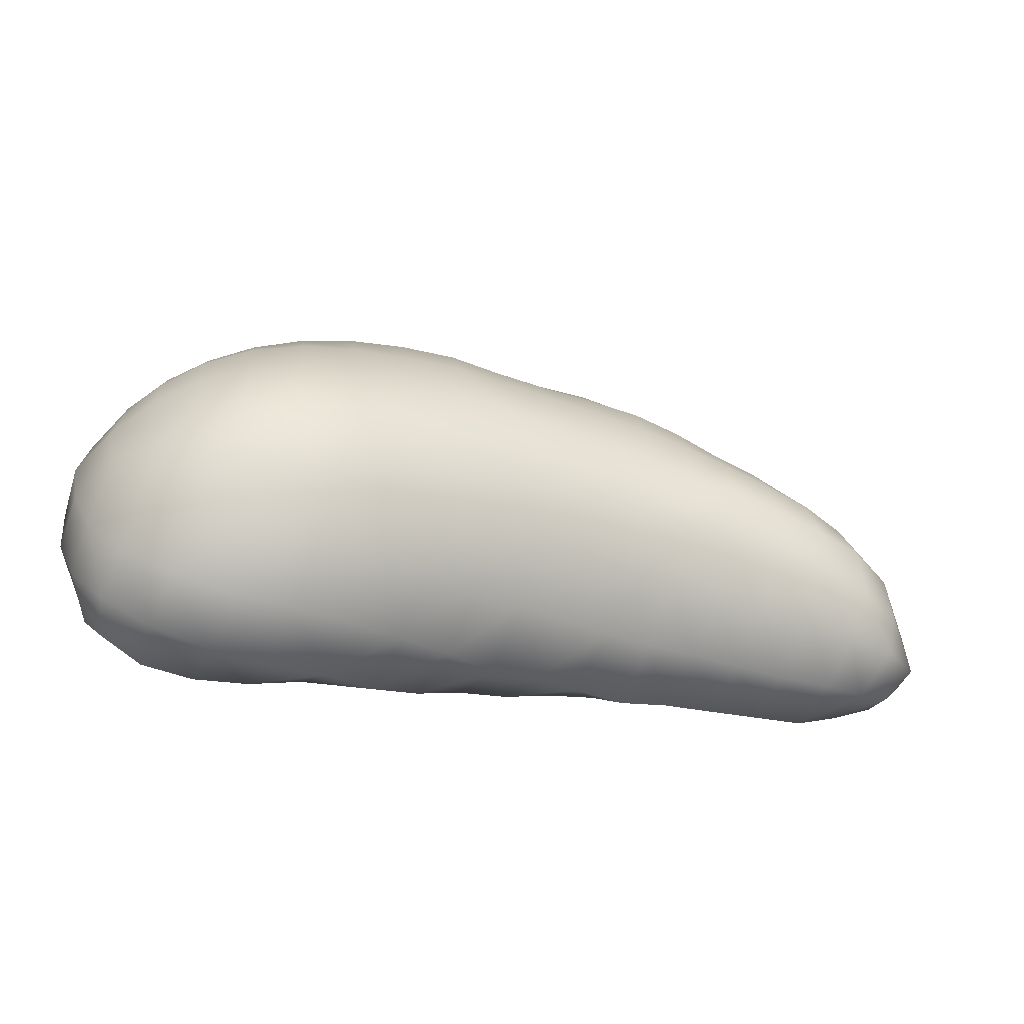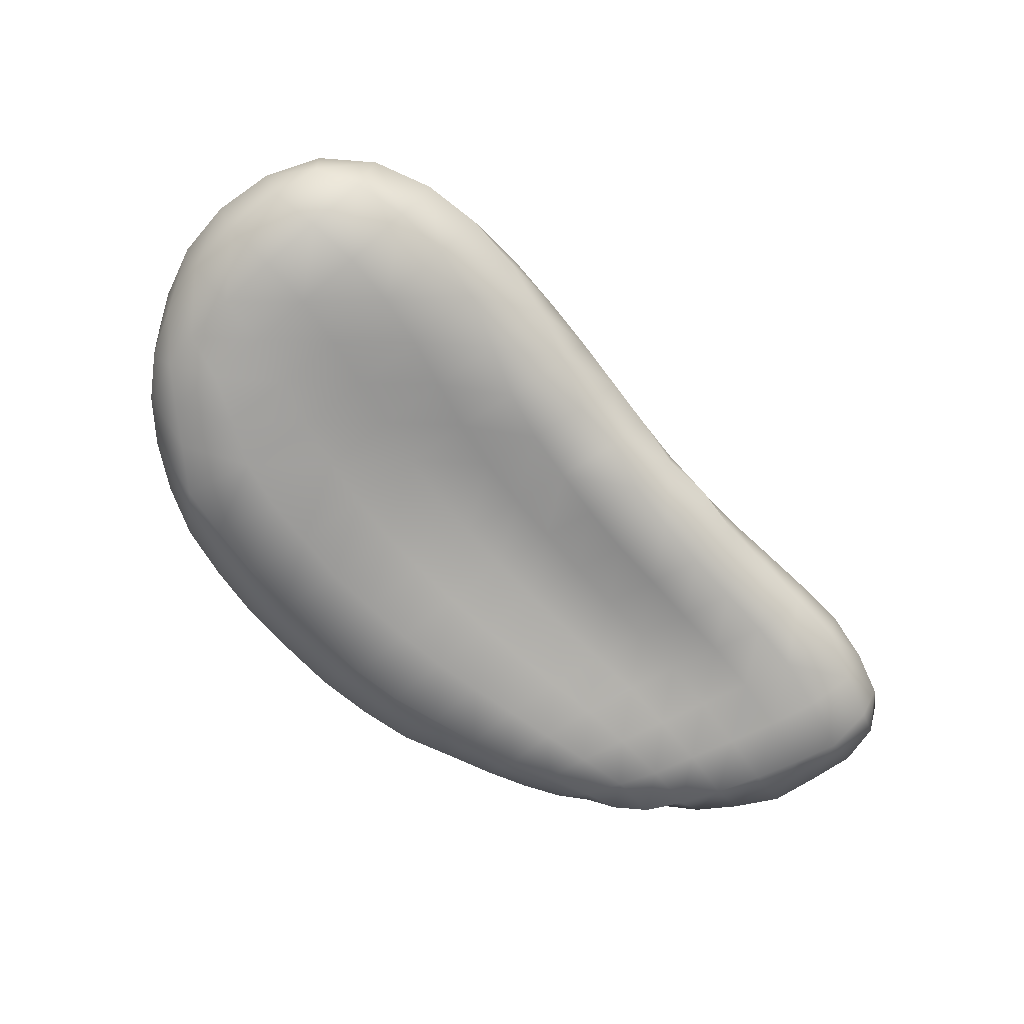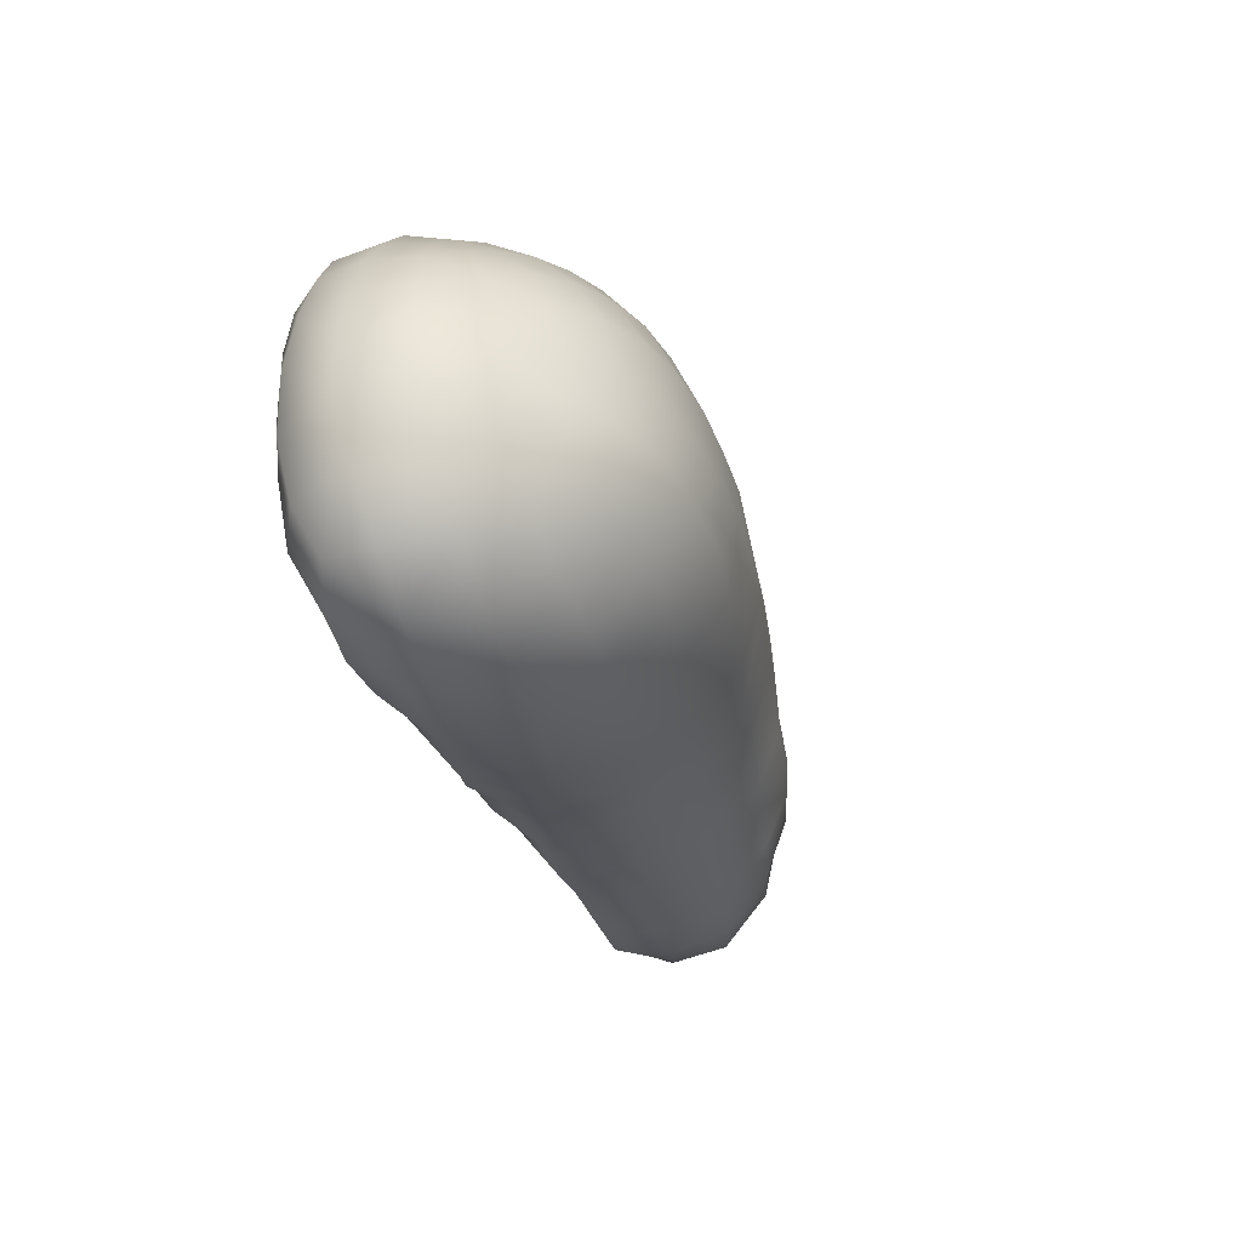
<metadata>
{"format":"obj","ext":"obj","renderer":"f3d","projection":"perspective","resolution":1024,"background":"white","views":[{"elev":-58.0,"azim":168.0,"up":"+Z"},{"elev":-70.3,"azim":145.4,"up":"+Y"},{"elev":-38.8,"azim":109.4,"up":"+Z"}]}
</metadata>
<code>
v -3.605 -0.06941 0.1901
v -3.19 0.3251 0.4696
v -3.227 0.2094 0.03429
v -3.903 -0.5457 0.02895
v -3.845 -0.4476 0.3746
v -3.586 -0.2591 -0.1665
v -3.699 -0.7717 -0.1574
v -3.396 -0.6512 -0.3365
v -3.15 -0.1017 -0.2897
v -3.021 -0.5264 -0.4751
v -3.558 0.01162 0.59
v -3.775 -0.4147 0.7554
v 3.527 -0.3852 1.255
v 3.674 -0.7642 0.902
v 3.727 -0.3944 0.8916
v 3.504 -0.03242 1.142
v 3.681 -0.006022 0.8338
v 3.861 -0.4181 0.4639
v 3.82 0.02089 0.4275
v 3.256 0.01978 1.421
v 3.279 -0.3595 1.586
v 3.484 -0.7714 1.267
v 3.031 -1.12 1.364
v 3.222 -0.78 1.595
v 1.447 -1.069 0.9288
v 1.238 -1.162 1.633
v 1.037 -1.038 1.076
v 1.892 -1.149 2.024
v 2.073 -1.225 1.342
v 2.333 -1.15 1.869
v 2.459 -1.225 1.15
v 2.747 -1.17 1.692
v 1.844 -1.11 0.7595
v 1.657 -1.194 1.482
v 1.448 -1.115 2.173
v 3.134 -1.171 0.6349
v 3.501 -1.005 0.8313
v 3.272 -1.104 1.086
v 3.772 -0.8204 0.4746
v 3.482 -1.069 0.4837
v 2.602 -1.161 0.3474
v 2.795 -1.211 0.8787
v 2.991 -1.165 0.153
v -3.888 -0.8582 0.1682
v -3.549 -1.191 0.3907
v -3.886 -0.8685 0.5222
v -3.731 -0.9088 0.8692
v -3.356 -1.21 0.7221
v -3.648 -1.045 0.02097
v -3.118 -1.187 0.1739
v 2.432 -1.116 -0.197
v 2.847 -1.144 -0.3579
v 2.035 -1.069 -0.00447
v 2.228 -1.146 0.565
v 2.258 -1.077 -0.7613
v 3.395 -1.105 0.03021
v 3.279 -1.106 -0.4553
v 1.646 -0.9175 -1.181
v 1.049 -0.721 -1.375
v 1.476 -0.5271 -1.552
v 1.246 -0.9638 -0.9163
v 1.841 -1.035 -0.5793
v 1.446 -0.9784 -0.3662
v 0.8569 -0.9945 -0.6568
v -1.882 -1.046 0.6532
v -1.648 -1.078 0.1651
v -1.459 -0.9794 0.5673
v -1.216 -1.045 0.0648
v -1.032 -0.936 0.4831
v -1.681 -1.046 1.051
v -1.257 -0.9829 0.9913
v -2.098 -1.137 1.135
v -2.304 -1.127 0.7615
v -2.082 -1.087 0.2605
v 2.961 -0.3081 -1.578
v 3.298 0.1623 -1.238
v 3.398 -0.2974 -1.323
v 3.618 0.1042 -0.8739
v 2.832 0.1731 -1.491
v 3.093 0.5764 -1.034
v 2.547 -0.8887 -1.433
v 2.993 -0.832 -1.426
v 2.452 -0.3682 -1.68
v 2.33 0.149 -1.586
v 3.371 -0.6905 -1.303
v 2.664 0.5999 -1.249
v 3.551 0.4854 -0.3753
v 3.801 0.05461 -0.4425
v 3.621 0.4656 0.00768
v 3.699 -0.3868 -0.9437
v 3.878 -0.4555 -0.474
v 3.378 0.5141 -0.7338
v 3.18 0.7799 -0.6241
v 3.228 0.812 -0.2985
v -2.899 -1.011 -0.4315
v -3.29 -1.053 -0.1959
v -2.195 -0.1036 2.145
v -1.858 -0.4113 2.471
v -1.842 -0.005812 2.247
v -2.126 -0.7489 2.36
v -2.487 -0.5671 2.233
v -2.326 -0.924 2.209
v -1.837 -0.8367 2.446
v -1.969 -1.082 2.176
v -1.505 -0.3575 2.598
v -1.466 0.07744 2.353
v -1.523 -0.8094 2.555
v -1.167 -0.8139 -0.8477
v -0.8722 -0.1442 -0.8101
v -0.7411 -0.7249 -0.8978
v -0.9721 0.3695 -0.5509
v -1.282 -0.2421 -0.7236
v -1.384 0.2761 -0.5037
v -0.1565 -0.9931 -0.8043
v -0.5542 -1.057 -0.5929
v -1.582 -0.8606 -0.7103
v -1.704 -0.3161 -0.6525
v -0.9739 -1.094 -0.4648
v -0.3518 -0.5547 -1.027
v -0.4595 -0.02162 -0.8792
v -2.952 0.1418 1.275
v -2.693 0.4955 0.8782
v -3.074 0.2867 0.8964
v -2.832 -0.02177 1.619
v -2.598 0.3298 1.321
v -2.524 0.1009 1.722
v -2.227 0.4639 1.366
v -2.289 0.6334 0.8883
v -1.879 0.745 0.9103
v -2.766 0.5317 0.4044
v 0.7586 -0.1843 2.759
v 1.163 -0.7241 2.665
v 1.246 -0.1866 2.652
v 0.2696 -0.2188 2.788
v 0.6784 -0.7176 2.769
v 0.7912 0.3059 2.462
v -1.445 0.6848 1.465
v -1.818 0.3254 1.881
v -1.433 0.4369 1.96
v -1.838 0.5641 1.409
v -2.187 0.2236 1.81
v -1.028 0.7842 1.499
v -1.019 0.5183 2.008
v -1.464 0.848 0.9377
v -0.1595 1.092 0.9424
v 0.318 0.9466 1.502
v 0.2919 1.161 0.9233
v 0.7774 1.03 1.493
v 0.7499 1.237 0.9028
v 0.8009 0.743 2.035
v 1.25 1.055 1.465
v 1.216 1.262 0.872
v -0.1788 1.15 0.3362
v 0.2653 1.243 0.3036
v 0.721 1.301 0.2703
v 0.2608 1.074 -0.2863
v -0.6194 1.055 0.3608
v -0.6025 1.022 0.95
v -0.6093 0.8691 -0.188
v -0.1763 0.9673 -0.2315
v -2.332 0.6708 0.3839
v -1.868 0.5525 -0.0828
v -2.315 0.4806 -0.08571
v -1.903 0.8015 0.3821
v -1.45 0.674 -0.1235
v -1.81 0.1936 -0.4729
v -1.472 0.8695 0.3926
v -1.031 0.7581 -0.1373
v -1.052 0.9509 0.3897
v -0.5865 0.5783 2.045
v -0.1607 0.2272 2.49
v -0.1305 0.6111 2.044
v -0.6196 0.2005 2.482
v -0.5888 0.8356 1.511
v -0.1384 0.8808 1.508
v -1.057 0.147 2.429
v 2.571 1.133 0.7208
v 2.104 1.323 0.2256
v 2.136 1.23 0.7951
v 2.544 1.219 0.2006
v 2.963 0.9698 0.6129
v 2.945 1.049 0.1532
v 2.954 0.7735 1.039
v 2.578 0.9108 1.193
v 3.273 0.5995 0.8682
v 3.303 0.7361 0.4877
v 2.914 1.055 -0.3113
v 3.544 -0.8486 -0.9505
v 3.142 -1.057 -0.9601
v 3.69 -0.9156 -0.4865
v 3.77 -0.8941 -0.00147
v -1.404 -1.111 -0.3474
v -2.275 -1.132 -0.1418
v -2.018 -0.9127 -0.6173
v -1.839 -1.121 -0.245
v -0.7853 -1.037 -0.03513
v 3.465 0.2319 1.014
v 3.57 0.3489 0.6721
v 3.261 0.345 1.191
v 2.953 -0.3238 1.864
v 2.952 0.1046 1.683
v 2.947 0.478 1.41
v 2.9 -0.7896 1.898
v 2.524 -0.7936 2.165
v 2.583 -0.2869 2.117
v 2.592 0.1824 1.914
v 2.17 -0.2439 2.334
v 2.094 -0.7732 2.366
v -2.76 -0.7061 2.029
v -2.522 -0.215 2.023
v -2.827 -0.3285 1.877
v -2.18 -0.4738 2.352
v -3.536 -0.9936 1.217
v -3.152 -1.218 1.057
v -3.284 -0.9421 1.522
v -3.59 -0.4855 1.12
v -2.926 -1.207 0.5418
v -2.724 -1.205 0.8982
v 3.584 0.4258 0.3661
v 3.301 0.8039 0.08604
v 3.883 0.04408 0.00195
v -0.6418 -1.011 1.385
v -0.8858 -1.093 1.874
v -1.059 -1.042 1.423
v -1.3 -1.118 1.87
v -1.189 -1.088 2.318
v -0.4697 -1.094 1.865
v -0.7812 -1.053 2.346
v -0.3535 -1.053 2.365
v -0.04749 -1.105 1.844
v 0.08925 -1.064 2.381
v -0.2219 -1.006 1.336
v -0.2109 -0.2524 2.791
v -0.6695 -0.2685 2.756
v -0.2785 -0.7888 2.788
v 0.3119 0.2655 2.486
v 0.1954 -0.7441 2.805
v 0.3349 0.673 2.046
v 1.274 0.749 1.986
v 1.274 0.3145 2.385
v -1.104 -0.3097 2.683
v -0.7237 -0.7714 2.721
v -1.143 -0.787 2.647
v 2.582 0.5912 1.602
v 2.16 1.003 1.322
v 2.183 0.6845 1.774
v 1.68 1.268 0.8415
v 1.714 1.047 1.41
v -1.58 -1.075 2.239
v -1.715 -1.14 1.867
v -1.478 -1.078 1.454
v -0.8374 -0.931 0.9281
v -2.337 -1.195 1.58
v -1.898 -1.147 1.503
v -2.523 -1.199 1.244
v -2.508 -1.134 0.3818
v 3.93 -0.4491 0.00591
v -3.294 -0.1378 1.25
v -3.421 -0.03812 0.9572
v -3.077 -0.1968 1.519
v -3.366 -0.495 1.446
v -3.1 -0.4345 1.682
v -1.038 0.9405 0.9467
v 1.743 0.7344 1.901
v 2.695 -1.106 -0.8972
v -0.6053 -0.9039 0.3912
v -0.4143 -0.9057 0.8557
v -0.3637 -1.013 -0.1548
v -0.1836 -0.8776 0.2858
v 0.00675 -0.8847 0.77
v 0.06384 -0.5046 -1.161
v 0.6464 -0.8564 -1.152
v 0.2628 -0.9543 -0.9078
v 0.4726 -0.2975 -1.27
v 0.9059 -0.1465 -1.382
v 0.4586 -0.9876 -0.4526
v 1.358 -0.004582 -1.485
v 1.052 -0.9288 -0.1532
v 2.847 0.9019 -0.7934
v 1.725 0.5944 -1.321
v 1.834 0.08752 -1.562
v 1.256 0.5032 -1.263
v 1.658 1.009 -0.9101
v 2.109 1.026 -0.8985
v 0.8015 0.3854 -1.186
v 1.195 0.9323 -0.8792
v 2.533 1.225 -0.327
v 2.085 1.313 -0.3746
v 2.517 0.9917 -0.8307
v 2.195 0.6335 -1.328
v 1.626 1.322 -0.3961
v -2.152 -1.142 1.883
v 1.949 -0.4285 -1.658
v 2.085 -0.9056 -1.349
v 0.04896 -0.9989 -0.3011
v 0.2361 -0.8781 0.1651
v 0.4263 -0.8969 0.6654
v 0.7384 0.8353 -0.8246
v 1.164 1.257 -0.3894
v 1.647 1.359 0.2296
v 1.181 1.345 0.2329
v 0.9937 -1.08 2.263
v 0.5407 -1.069 2.347
v 0.3771 -1.118 1.791
v 0.8069 -1.129 1.718
v 0.6191 -1.011 1.185
v -0.04491 0.09142 -0.9771
v 0.3727 0.2387 -1.074
v 1.724 -0.2106 2.516
v 1.745 0.293 2.271
v 1.639 -0.7509 2.538
v 2.189 0.2522 2.116
v 0.7044 1.185 -0.3494
v -2.703 -1.15 -0.01566
v 0.2997 0.7135 -0.7474
v -0.1302 0.5943 -0.6772
v -0.5536 0.4838 -0.613
v 1.645 -1.008 0.1937
v 1.25 -0.9528 0.3813
v 0.6482 -0.8959 0.02535
v 0.842 -0.9126 0.5429
v -2.693 0.001718 -0.3663
v -2.581 -0.4602 -0.5477
v -2.462 -0.9645 -0.52
v -2.752 -1.137 1.715
v -2.555 -1.043 2.006
v -3.036 -0.8421 1.806
v -2.942 -1.211 1.389
v 0.1992 -1.006 1.269
v -2.245 0.09778 -0.4219
v -2.139 -0.3854 -0.6022
v -2.769 0.3659 -0.04428
f 1 2 3
f 1 4 5
f 6 7 4
f 8 9 10
f 3 6 1
f 11 5 12
f 13 14 15
f 16 15 17
f 17 18 19
f 20 13 16
f 21 22 13
f 23 22 24
f 25 26 27
f 28 29 30
f 30 31 32
f 33 34 25
f 35 34 28
f 36 37 38
f 39 37 40
f 41 36 42
f 43 40 36
f 22 37 14
f 42 38 23
f 44 45 46
f 47 45 48
f 44 7 49
f 49 50 45
f 43 51 52
f 53 41 54
f 54 42 31
f 55 52 51
f 56 52 57
f 58 59 60
f 61 62 63
f 58 55 62
f 63 64 61
f 65 66 67
f 67 68 69
f 70 67 71
f 72 65 70
f 73 74 65
f 44 5 4
f 75 76 77
f 78 77 76
f 79 80 76
f 81 75 82
f 79 83 84
f 75 85 82
f 84 86 79
f 78 87 88
f 89 88 87
f 90 88 91
f 76 92 78
f 87 93 94
f 80 93 92
f 8 95 96
f 7 96 49
f 97 98 99
f 100 101 102
f 98 100 103
f 104 100 102
f 99 105 106
f 107 98 103
f 108 109 110
f 111 112 113
f 110 114 115
f 112 116 117
f 110 118 108
f 109 119 110
f 111 120 109
f 121 122 123
f 124 125 121
f 126 127 125
f 125 128 122
f 127 129 128
f 130 123 122
f 131 132 133
f 134 135 131
f 133 136 131
f 137 138 139
f 140 141 138
f 142 139 143
f 106 138 99
f 144 140 137
f 145 146 147
f 147 148 149
f 146 150 148
f 149 151 152
f 147 153 145
f 149 154 147
f 155 156 154
f 145 157 158
f 159 153 160
f 154 160 153
f 161 162 163
f 164 165 162
f 128 164 161
f 165 166 162
f 167 168 165
f 167 129 144
f 144 169 167
f 170 171 172
f 143 173 170
f 143 174 142
f 174 172 175
f 176 139 106
f 177 178 179
f 180 181 182
f 183 177 184
f 181 185 186
f 187 180 182
f 188 57 189
f 90 190 188
f 85 189 82
f 56 190 191
f 52 189 57
f 66 192 68
f 193 194 195
f 196 69 68
f 74 195 66
f 197 17 198
f 16 199 20
f 185 197 198
f 19 198 17
f 200 24 21
f 201 21 20
f 20 202 201
f 31 23 32
f 32 24 203
f 32 204 30
f 203 205 204
f 206 200 201
f 204 207 208
f 209 210 211
f 210 212 97
f 97 126 210
f 213 48 214
f 214 215 213
f 216 47 213
f 48 50 217
f 214 217 218
f 219 220 186
f 186 198 219
f 221 219 19
f 89 94 220
f 222 223 224
f 225 224 223
f 223 226 225
f 227 228 223
f 229 230 231
f 232 227 222
f 233 173 234
f 234 235 233
f 171 134 236
f 236 131 136
f 233 237 134
f 172 236 238
f 238 175 172
f 238 136 150
f 239 148 150
f 240 150 136
f 241 106 105
f 242 241 243
f 234 176 241
f 244 245 246
f 244 201 202
f 184 179 245
f 184 202 183
f 245 247 248
f 225 249 250
f 250 251 225
f 251 71 224
f 224 252 222
f 253 72 254
f 73 255 218
f 218 256 73
f 91 191 190
f 257 88 221
f 85 90 188
f 216 258 259
f 123 258 121
f 260 121 258
f 213 261 216
f 260 261 262
f 215 262 261
f 174 263 142
f 175 158 174
f 228 243 226
f 229 242 228
f 107 226 243
f 243 105 107
f 151 264 248
f 51 62 55
f 53 63 62
f 55 81 265
f 252 266 267
f 266 268 269
f 196 115 268
f 68 118 196
f 267 269 270
f 271 272 273
f 59 274 275
f 273 64 276
f 272 61 64
f 60 275 277
f 278 276 64
f 263 137 142
f 187 93 279
f 94 182 220
f 182 186 220
f 277 280 281
f 282 283 280
f 284 280 283
f 285 277 275
f 285 286 282
f 287 178 180
f 279 287 187
f 288 289 284
f 289 290 284
f 288 283 291
f 250 104 292
f 102 292 104
f 103 249 107
f 293 84 83
f 294 83 81
f 265 82 189
f 269 295 296
f 115 295 268
f 270 296 297
f 259 12 216
f 11 123 2
f 281 290 84
f 281 60 277
f 286 291 283
f 298 299 286
f 288 300 178
f 301 291 299
f 135 302 132
f 237 303 135
f 304 231 230
f 235 231 237
f 303 305 302
f 304 306 305
f 274 307 308
f 271 114 119
f 119 307 271
f 275 308 285
f 309 240 133
f 239 310 264
f 133 311 309
f 207 310 309
f 208 309 311
f 152 248 247
f 152 155 149
f 264 312 246
f 248 246 245
f 246 206 244
f 301 313 155
f 199 183 202
f 205 312 207
f 12 46 47
f 209 102 101
f 260 211 124
f 113 168 111
f 157 168 169
f 159 111 168
f 294 60 293
f 113 117 166
f 70 254 72
f 292 254 250
f 193 256 314
f 122 161 130
f 315 313 298
f 132 35 311
f 247 178 300
f 152 300 301
f 285 315 298
f 308 316 315
f 158 169 263
f 317 160 316
f 14 18 15
f 314 96 95
f 120 316 307
f 86 279 80
f 257 39 191
f 257 19 18
f 54 318 53
f 278 318 319
f 33 31 29
f 319 33 25
f 296 276 320
f 297 320 321
f 319 320 278
f 322 10 9
f 323 95 10
f 319 27 321
f 305 27 26
f 324 314 95
f 314 217 50
f 28 311 35
f 302 26 35
f 295 273 276
f 208 30 204
f 191 40 56
f 156 316 160
f 209 325 326
f 209 262 327
f 328 327 215
f 141 99 138
f 230 329 304
f 329 297 306
f 270 232 267
f 267 222 252
f 162 330 163
f 166 331 330
f 210 124 211
f 255 325 328
f 326 253 292
f 130 163 332
f 71 69 252
f 218 328 214
f 332 2 130
f 9 332 322
f 323 330 331
f 324 331 194
f 163 322 332
f 321 306 297
f 117 194 331
f 195 116 192
f 108 192 116
f 1 11 2
f 1 6 4
f 6 8 7
f 8 6 9
f 3 9 6
f 11 1 5
f 13 22 14
f 16 13 15
f 17 15 18
f 20 21 13
f 21 24 22
f 23 38 22
f 25 34 26
f 28 34 29
f 30 29 31
f 33 29 34
f 35 26 34
f 36 40 37
f 39 14 37
f 41 43 36
f 43 56 40
f 22 38 37
f 42 36 38
f 44 49 45
f 47 46 45
f 44 4 7
f 49 96 50
f 43 41 51
f 53 51 41
f 54 41 42
f 55 265 52
f 56 43 52
f 58 61 59
f 61 58 62
f 58 294 55
f 63 278 64
f 65 74 66
f 67 66 68
f 70 65 67
f 72 73 65
f 73 256 74
f 44 46 5
f 75 79 76
f 78 90 77
f 79 86 80
f 81 83 75
f 79 75 83
f 75 77 85
f 84 290 86
f 78 92 87
f 89 221 88
f 90 78 88
f 76 80 92
f 87 92 93
f 80 279 93
f 8 10 95
f 7 8 96
f 97 212 98
f 100 212 101
f 98 212 100
f 104 103 100
f 99 98 105
f 107 105 98
f 108 112 109
f 111 109 112
f 110 119 114
f 112 108 116
f 110 115 118
f 109 120 119
f 111 317 120
f 121 125 122
f 124 126 125
f 126 141 127
f 125 127 128
f 127 140 129
f 130 2 123
f 131 135 132
f 134 237 135
f 133 240 136
f 137 140 138
f 140 127 141
f 142 137 139
f 106 139 138
f 144 129 140
f 145 175 146
f 147 146 148
f 146 238 150
f 149 148 151
f 147 154 153
f 149 155 154
f 155 313 156
f 145 153 157
f 159 157 153
f 154 156 160
f 161 164 162
f 164 167 165
f 128 129 164
f 165 113 166
f 167 169 168
f 167 164 129
f 144 263 169
f 170 173 171
f 143 176 173
f 143 170 174
f 174 170 172
f 176 143 139
f 177 180 178
f 180 177 181
f 183 181 177
f 181 183 185
f 187 287 180
f 188 190 57
f 90 91 190
f 85 188 189
f 56 57 190
f 52 265 189
f 66 195 192
f 193 324 194
f 196 266 69
f 74 193 195
f 197 16 17
f 16 197 199
f 185 199 197
f 19 219 198
f 200 203 24
f 201 200 21
f 20 199 202
f 31 42 23
f 32 23 24
f 32 203 204
f 203 200 205
f 206 205 200
f 204 205 207
f 209 101 210
f 210 101 212
f 97 141 126
f 213 47 48
f 214 328 215
f 216 12 47
f 48 45 50
f 214 48 217
f 219 89 220
f 186 185 198
f 221 89 219
f 89 87 94
f 222 227 223
f 225 251 224
f 223 228 226
f 227 229 228
f 229 227 230
f 232 230 227
f 233 171 173
f 234 242 235
f 171 233 134
f 236 134 131
f 233 235 237
f 172 171 236
f 238 146 175
f 238 236 136
f 239 151 148
f 240 239 150
f 241 176 106
f 242 234 241
f 234 173 176
f 244 184 245
f 244 206 201
f 184 177 179
f 184 244 202
f 245 179 247
f 225 226 249
f 250 254 251
f 251 70 71
f 224 71 252
f 253 255 72
f 73 72 255
f 218 217 256
f 91 257 191
f 257 91 88
f 85 77 90
f 216 261 258
f 123 259 258
f 260 124 121
f 213 215 261
f 260 258 261
f 215 327 262
f 174 158 263
f 175 145 158
f 228 242 243
f 229 235 242
f 107 249 226
f 243 241 105
f 151 239 264
f 51 53 62
f 53 318 63
f 55 294 81
f 252 69 266
f 266 196 268
f 196 118 115
f 68 192 118
f 267 266 269
f 271 274 272
f 59 272 274
f 273 272 64
f 272 59 61
f 60 59 275
f 278 320 276
f 263 144 137
f 187 94 93
f 94 187 182
f 182 181 186
f 277 282 280
f 282 286 283
f 284 290 280
f 285 282 277
f 285 298 286
f 287 288 178
f 279 289 287
f 288 287 289
f 289 86 290
f 288 284 283
f 250 249 104
f 102 326 292
f 103 104 249
f 293 281 84
f 294 293 83
f 265 81 82
f 269 268 295
f 115 114 295
f 270 269 296
f 259 11 12
f 11 259 123
f 281 280 290
f 281 293 60
f 286 299 291
f 298 313 299
f 288 291 300
f 301 300 291
f 135 303 302
f 237 231 303
f 304 303 231
f 235 229 231
f 303 304 305
f 304 329 306
f 274 271 307
f 271 273 114
f 119 120 307
f 275 274 308
f 309 310 240
f 239 240 310
f 133 132 311
f 207 312 310
f 208 207 309
f 152 151 248
f 152 301 155
f 264 310 312
f 248 264 246
f 246 312 206
f 301 299 313
f 199 185 183
f 205 206 312
f 12 5 46
f 209 326 102
f 260 262 211
f 113 165 168
f 157 159 168
f 159 317 111
f 294 58 60
f 113 112 117
f 70 251 254
f 292 253 254
f 193 74 256
f 122 128 161
f 315 156 313
f 132 302 35
f 247 179 178
f 152 247 300
f 285 308 315
f 308 307 316
f 158 157 169
f 317 159 160
f 14 39 18
f 314 50 96
f 120 317 316
f 86 289 279
f 257 18 39
f 257 221 19
f 54 33 318
f 278 63 318
f 33 54 31
f 319 318 33
f 296 295 276
f 297 296 320
f 319 321 320
f 322 323 10
f 323 324 95
f 319 25 27
f 305 306 27
f 324 193 314
f 314 256 217
f 28 208 311
f 302 305 26
f 295 114 273
f 208 28 30
f 191 39 40
f 156 315 316
f 209 327 325
f 209 211 262
f 328 325 327
f 141 97 99
f 230 232 329
f 329 270 297
f 270 329 232
f 267 232 222
f 162 166 330
f 166 117 331
f 210 126 124
f 255 253 325
f 326 325 253
f 130 161 163
f 71 67 69
f 218 255 328
f 332 3 2
f 9 3 332
f 323 322 330
f 324 323 331
f 163 330 322
f 321 27 306
f 117 116 194
f 195 194 116
f 108 118 192

</code>
